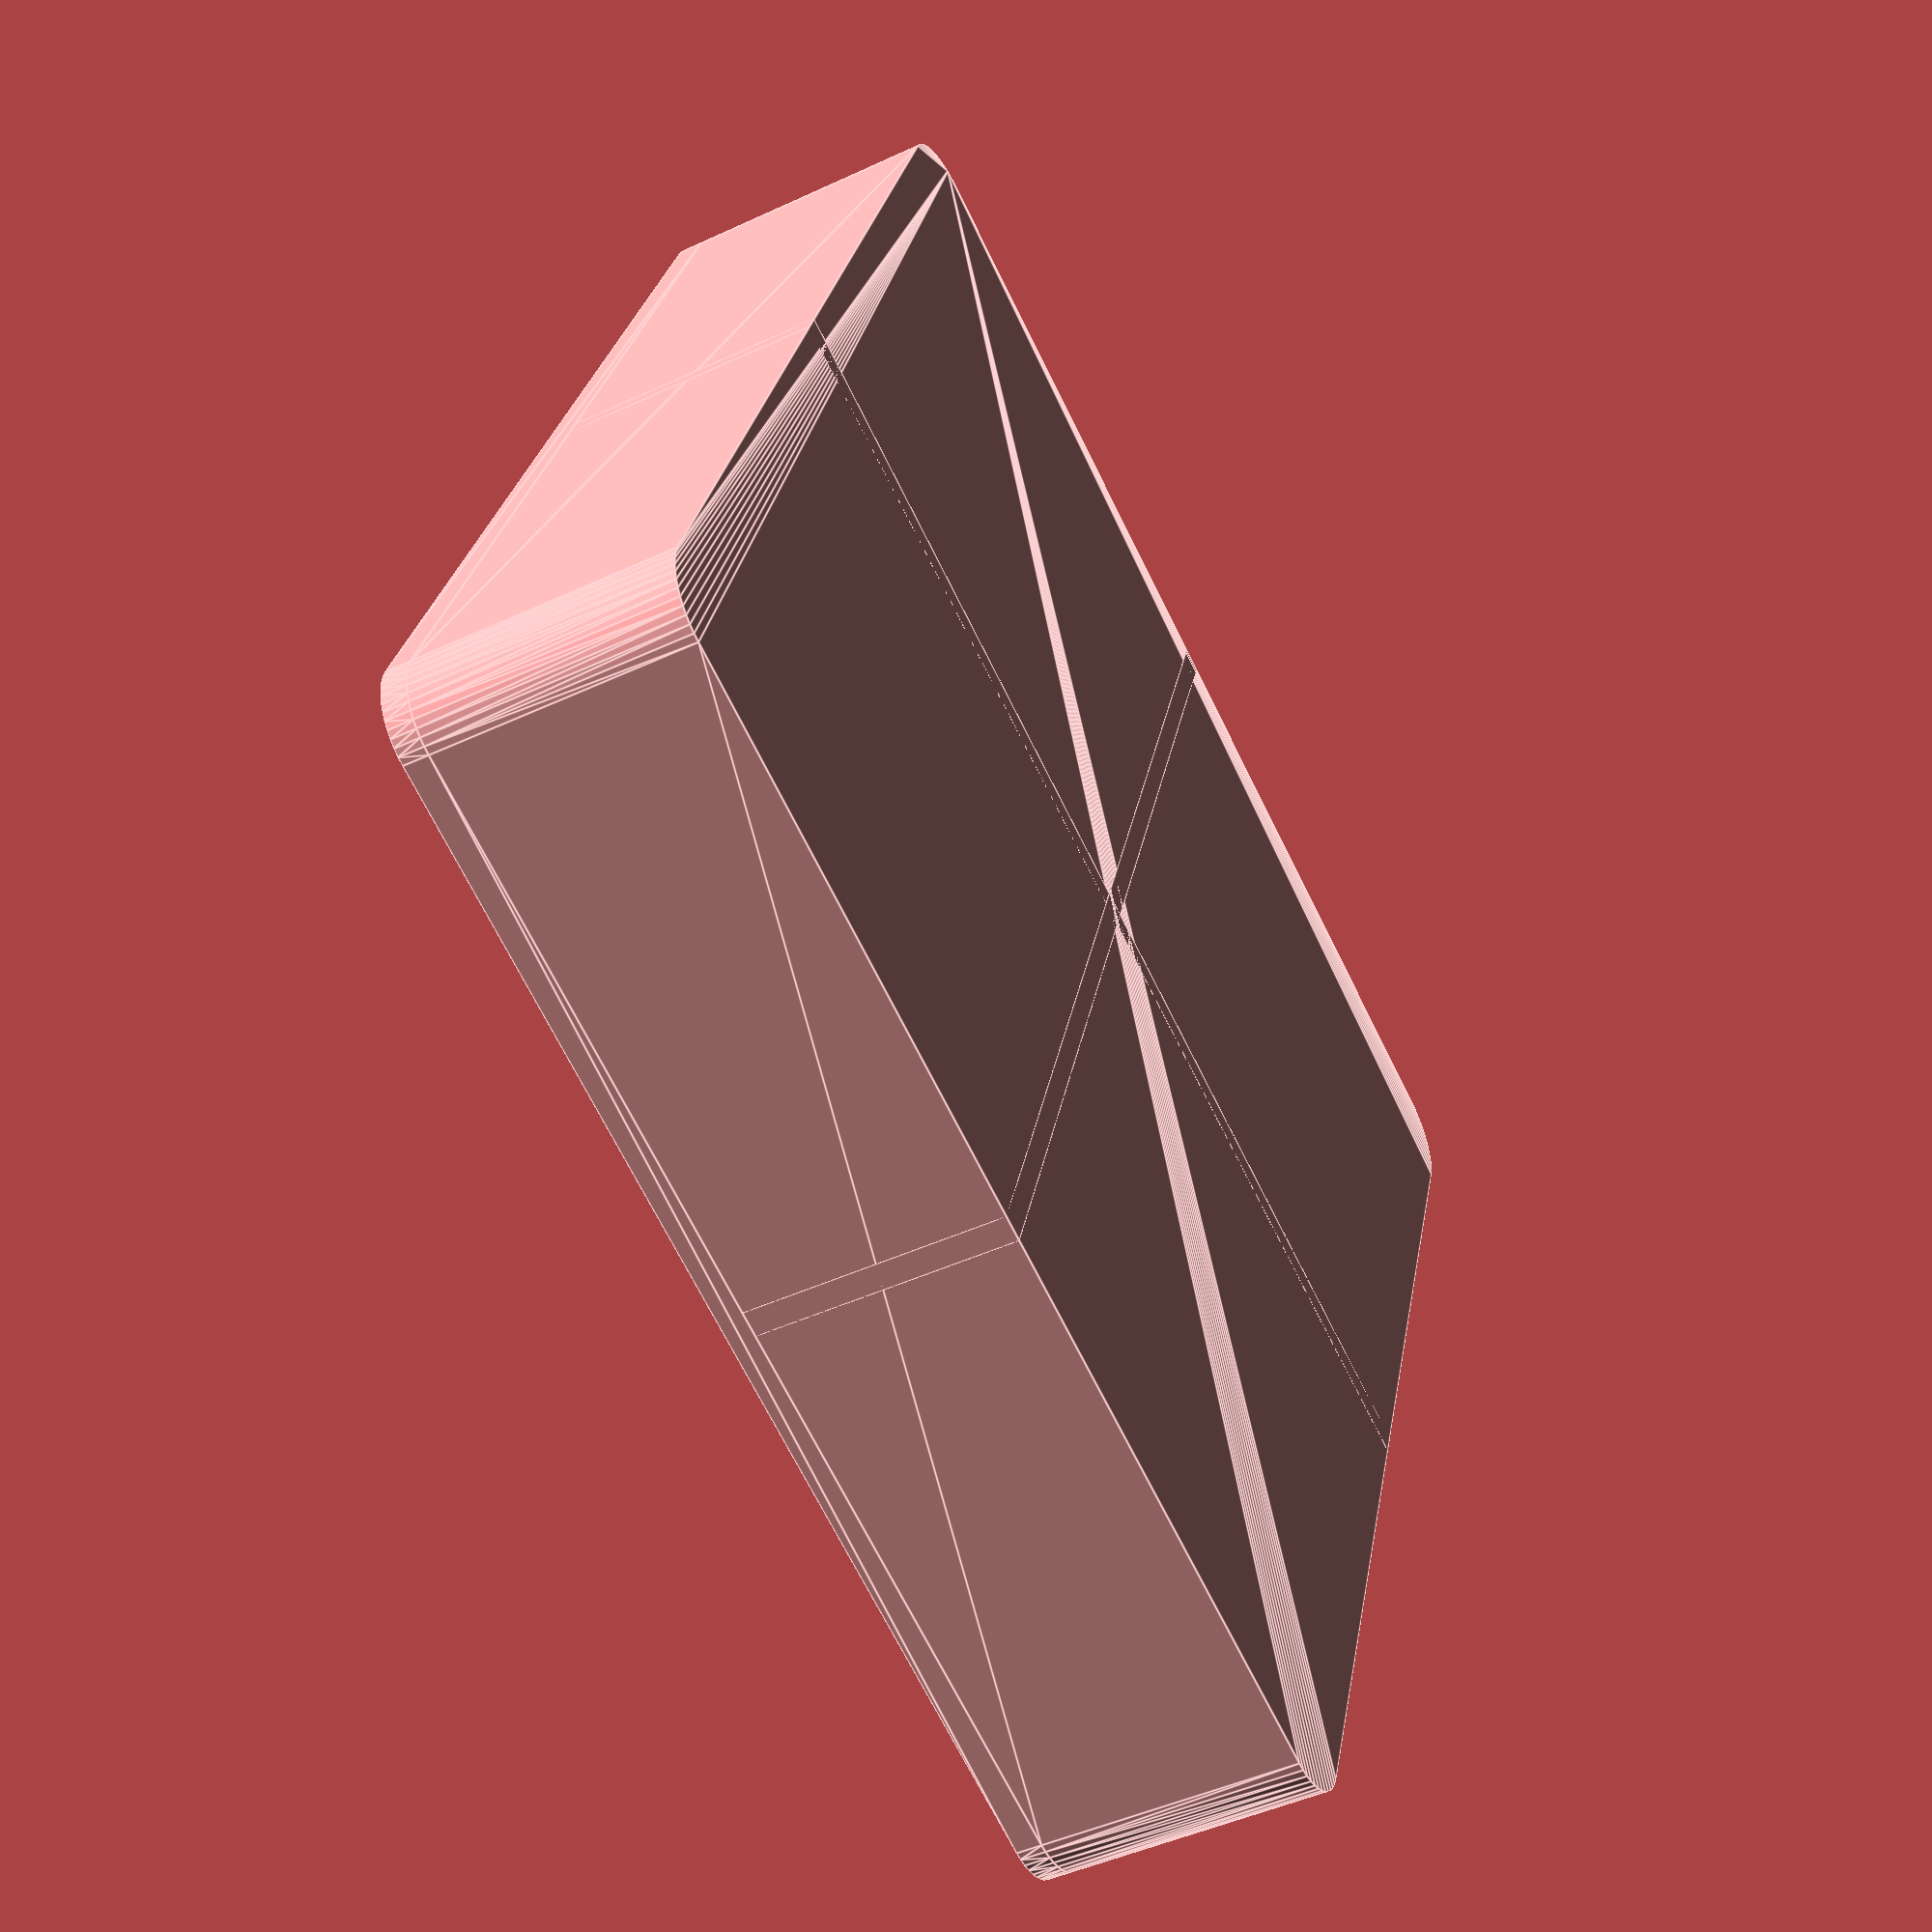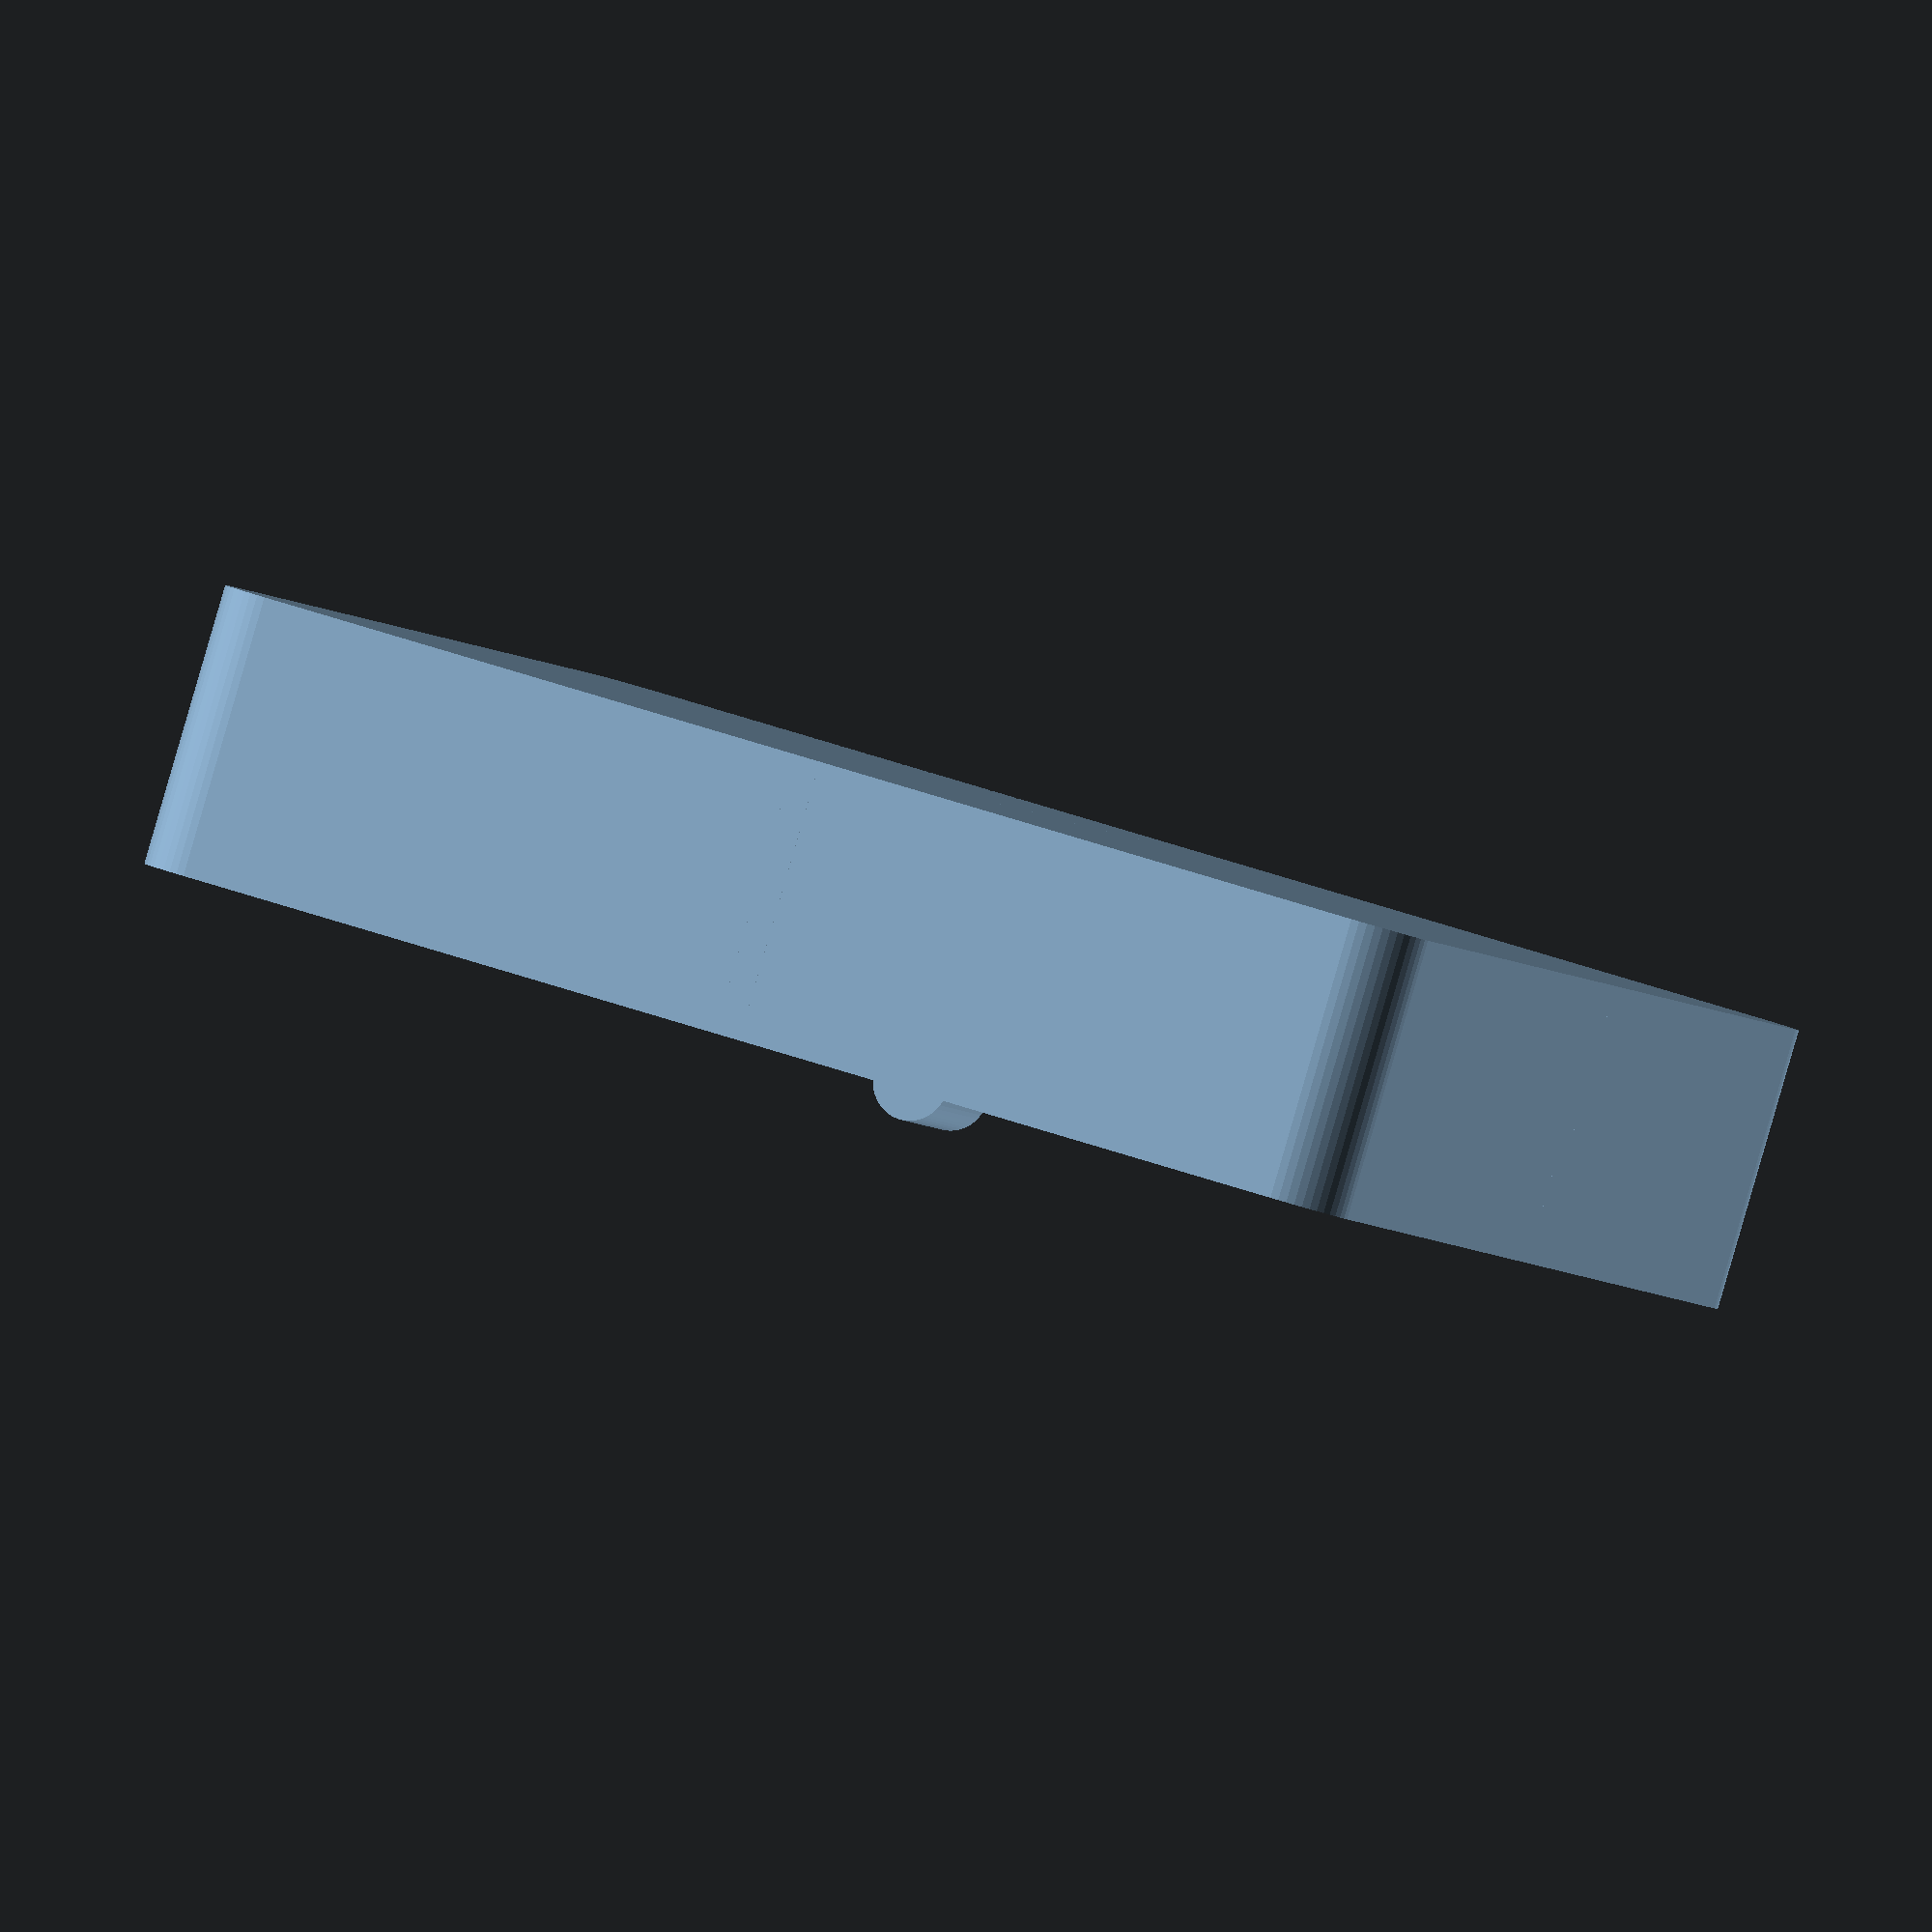
<openscad>
// 盒子的尺寸
box_length = 100;  // 盒子长度
box_width = 100;   // 盒子宽度
box_height = 20;   // 盒子高度
wall_thickness = 2; // 盒子壁厚
corner_radius = 5;  // 盒子圆角半径

// 隔板的厚度
divider_thickness = 2; // 隔板厚度

// 老婆饼的尺寸
pastry_radius = 15; // 老婆饼半径
pastry_height = 8;  // 老婆饼高度

// 创建带圆角的盒子
module create_rounded_box(length, width, height, radius) {
    // 底部
    hull() {
        translate([radius, radius, 0]) {
            cylinder(h=height, r=radius, $fn=50);
        }
        translate([length - radius, radius, 0]) {
            cylinder(h=height, r=radius, $fn=50);
        }
        translate([radius, width - radius, 0]) {
            cylinder(h=height, r=radius, $fn=50);
        }
        translate([length - radius, width - radius, 0]) {
            cylinder(h=height, r=radius, $fn=50);
        }
    }
}

// 创建盒子
module create_box() {
    difference() {
        // 外盒
        create_rounded_box(box_length, box_width, box_height, corner_radius);
        // 内盒挖空
        translate([wall_thickness, wall_thickness, wall_thickness]) {
            create_rounded_box(box_length - 2*wall_thickness, box_width - 2*wall_thickness, box_height, corner_radius - wall_thickness);
        }
    }
}

// 创建隔板（十字形）
module create_dividers() {
    // 横向隔板
    translate([0, box_width/2 - divider_thickness/2, 0]) {
        cube([box_length, divider_thickness, box_height]);
    }
    // 纵向隔板
    translate([box_length/2 - divider_thickness/2, 0, 0]) {
        cube([divider_thickness, box_width, box_height]);
    }
}

// 创建盖子
module create_lid() {
    translate([0, 0, box_height]) {
        difference() {
            // 盖子外盒
            create_rounded_box(box_length, box_width, wall_thickness, corner_radius);
            // 盖子内盒挖空
            translate([wall_thickness, wall_thickness, -0.1]) {
                create_rounded_box(box_length - 2*wall_thickness, box_width - 2*wall_thickness, wall_thickness + 0.2, corner_radius - wall_thickness);
            }
        }
    }
}

// 创建把手
module create_handle() {
    translate([box_length / 2, box_width / 2, box_height + wall_thickness]) {
        rotate([90, 0, 0]) {
            cylinder(h=10, r=3, $fn=50, center=true);
        }
    }
}

// 组合盒子、隔板、老婆饼、盖子和把手
create_box();
create_dividers();
create_lid();
create_handle();
</openscad>
<views>
elev=226.5 azim=250.2 roll=62.0 proj=p view=edges
elev=89.1 azim=341.2 roll=163.8 proj=o view=wireframe
</views>
